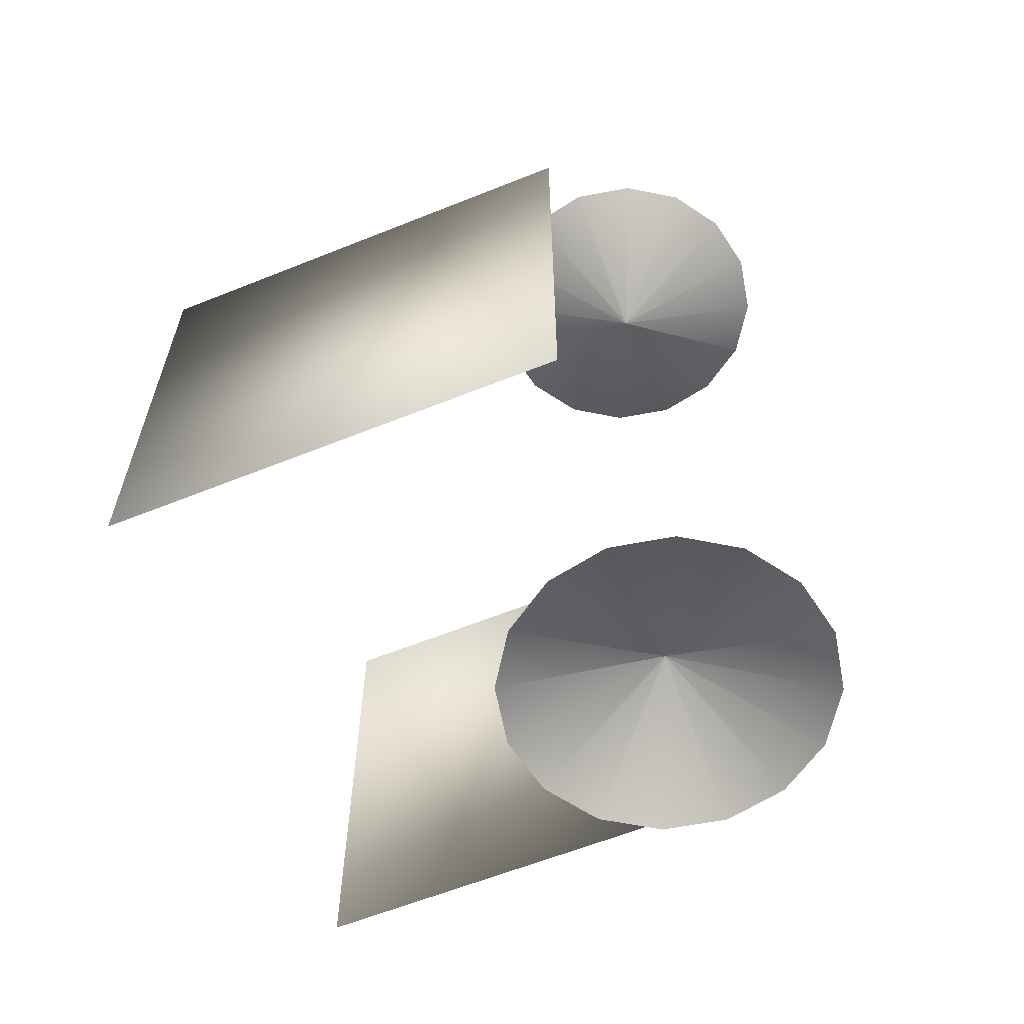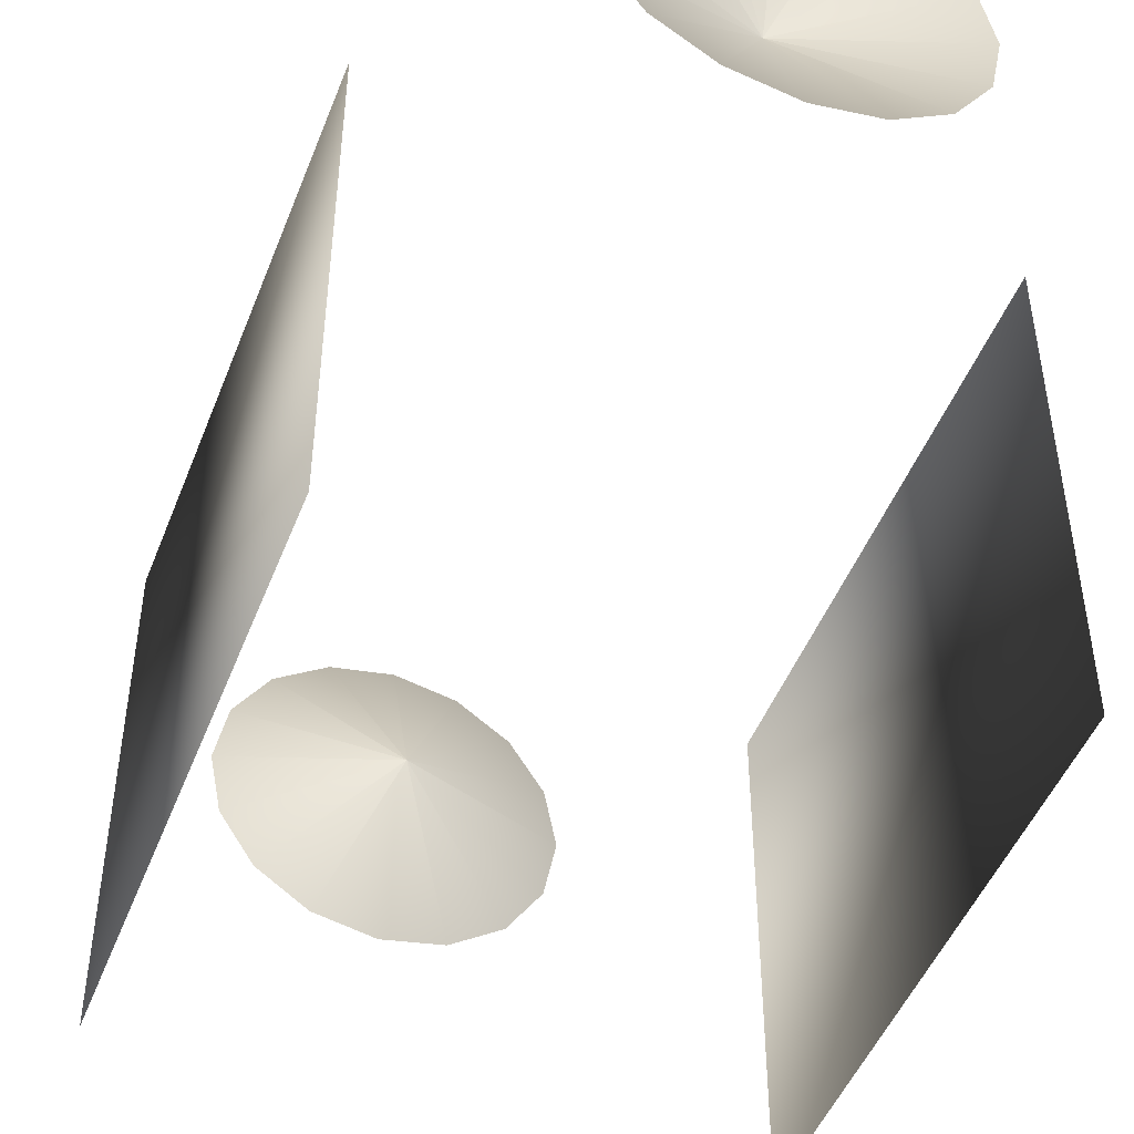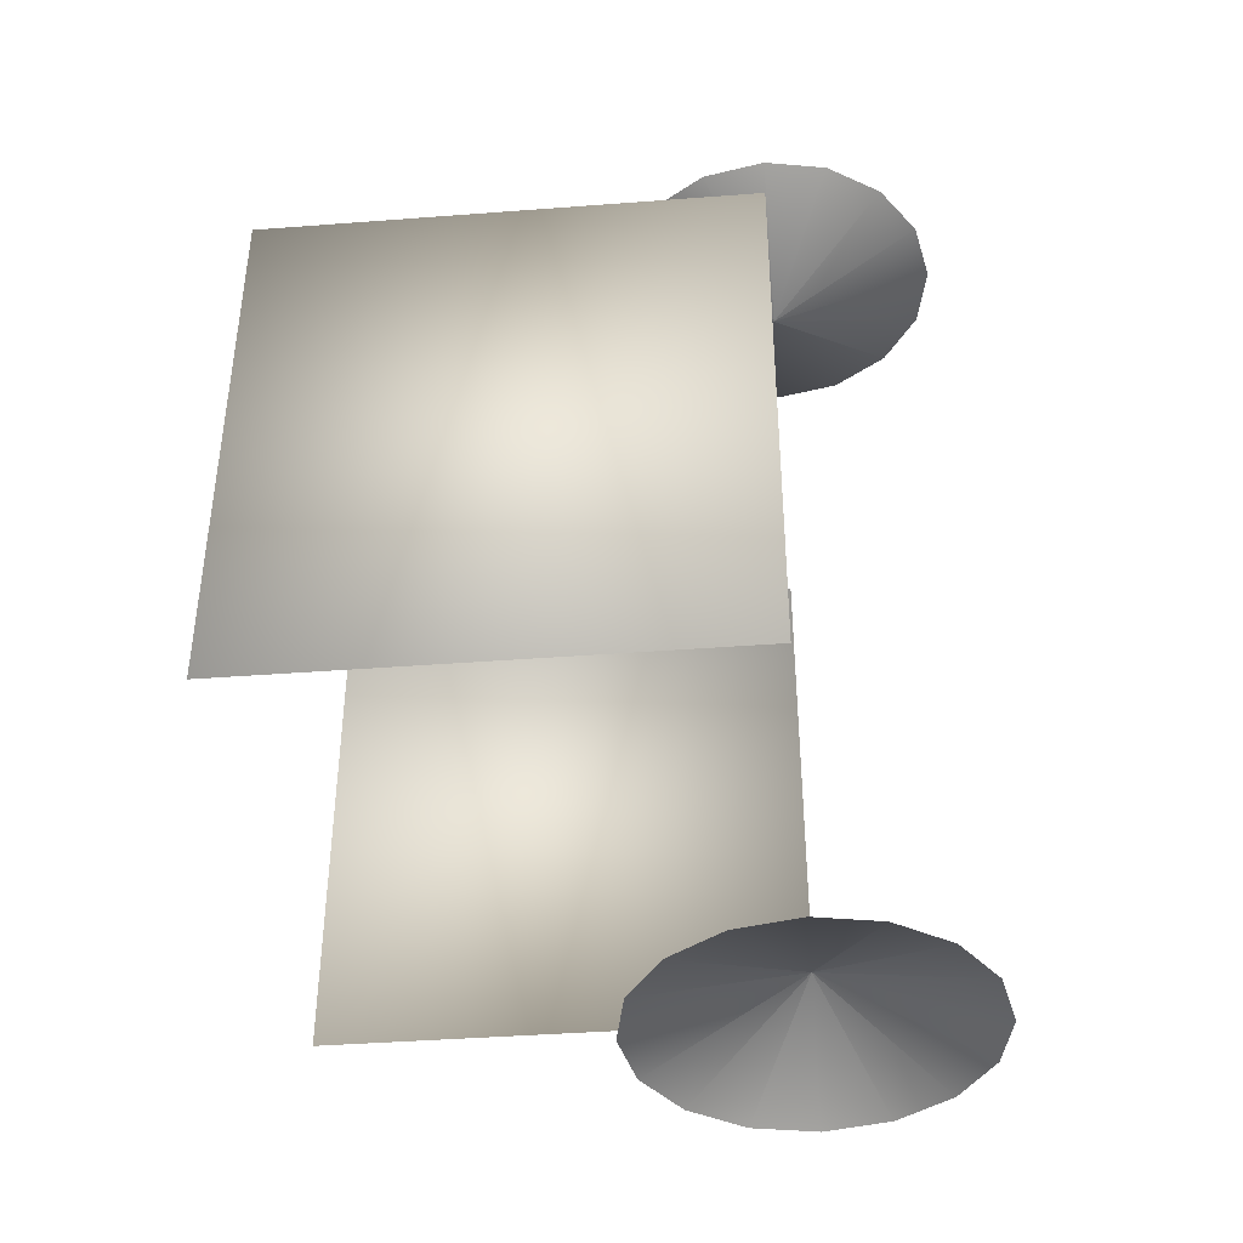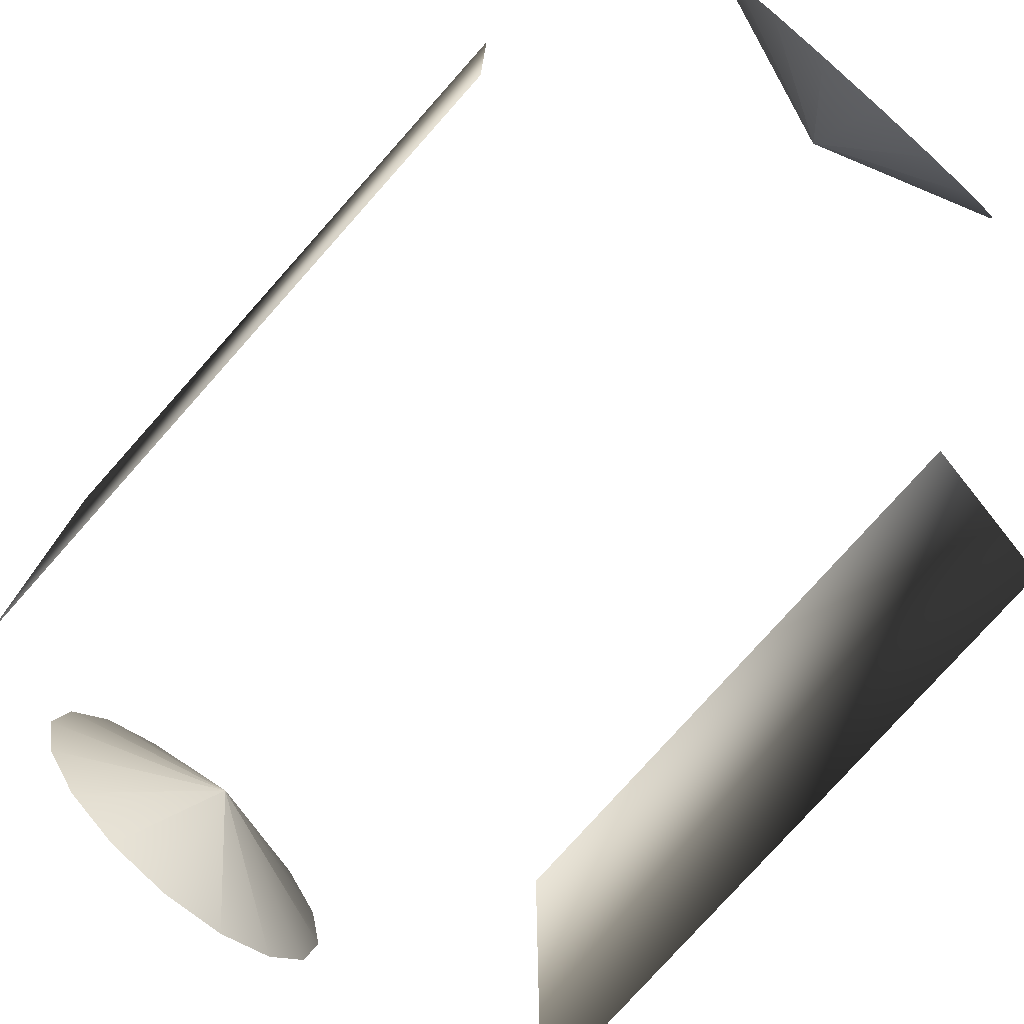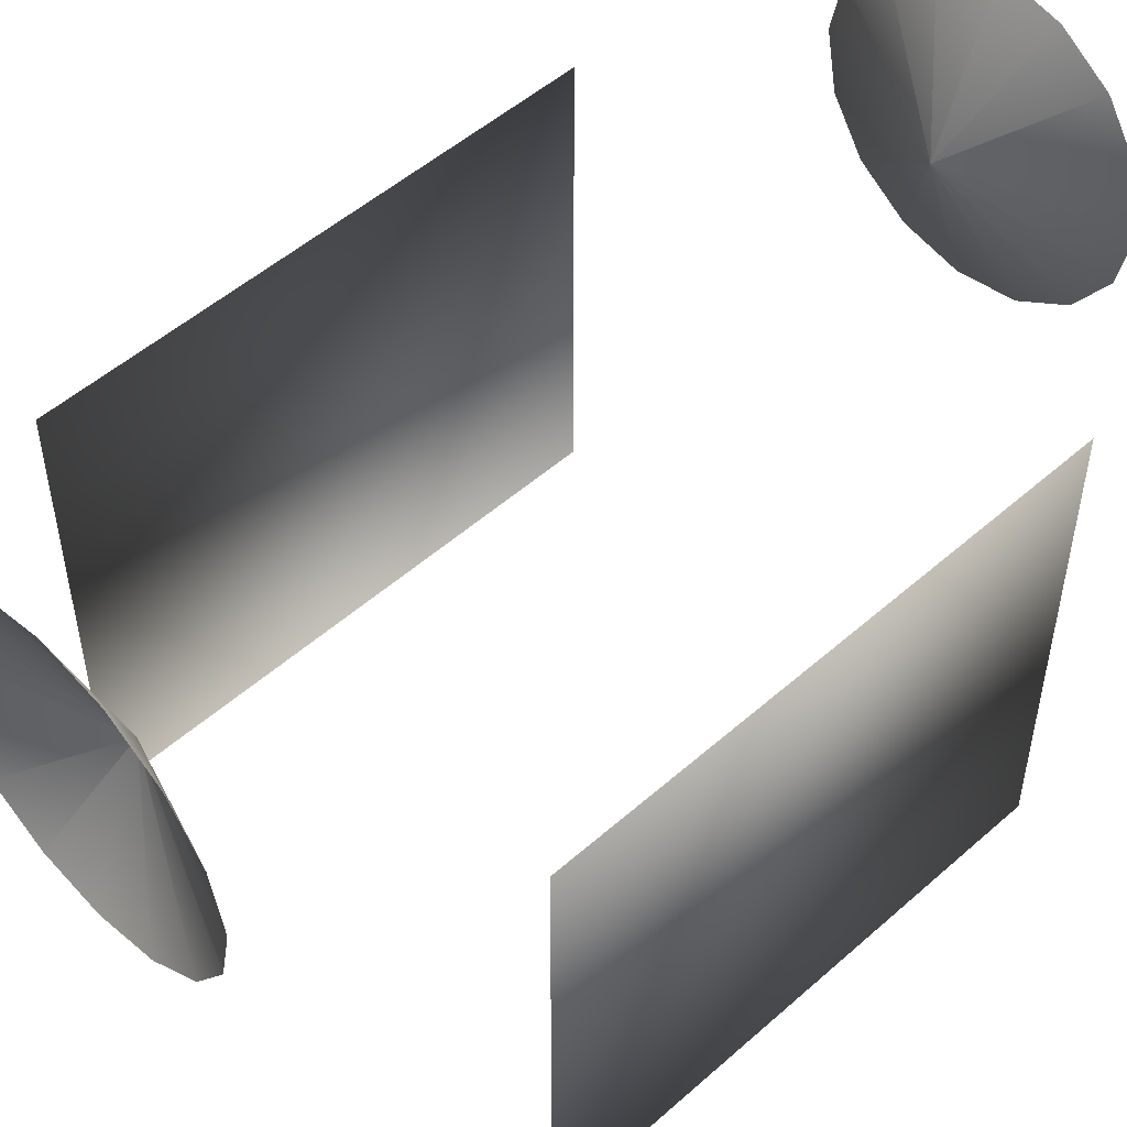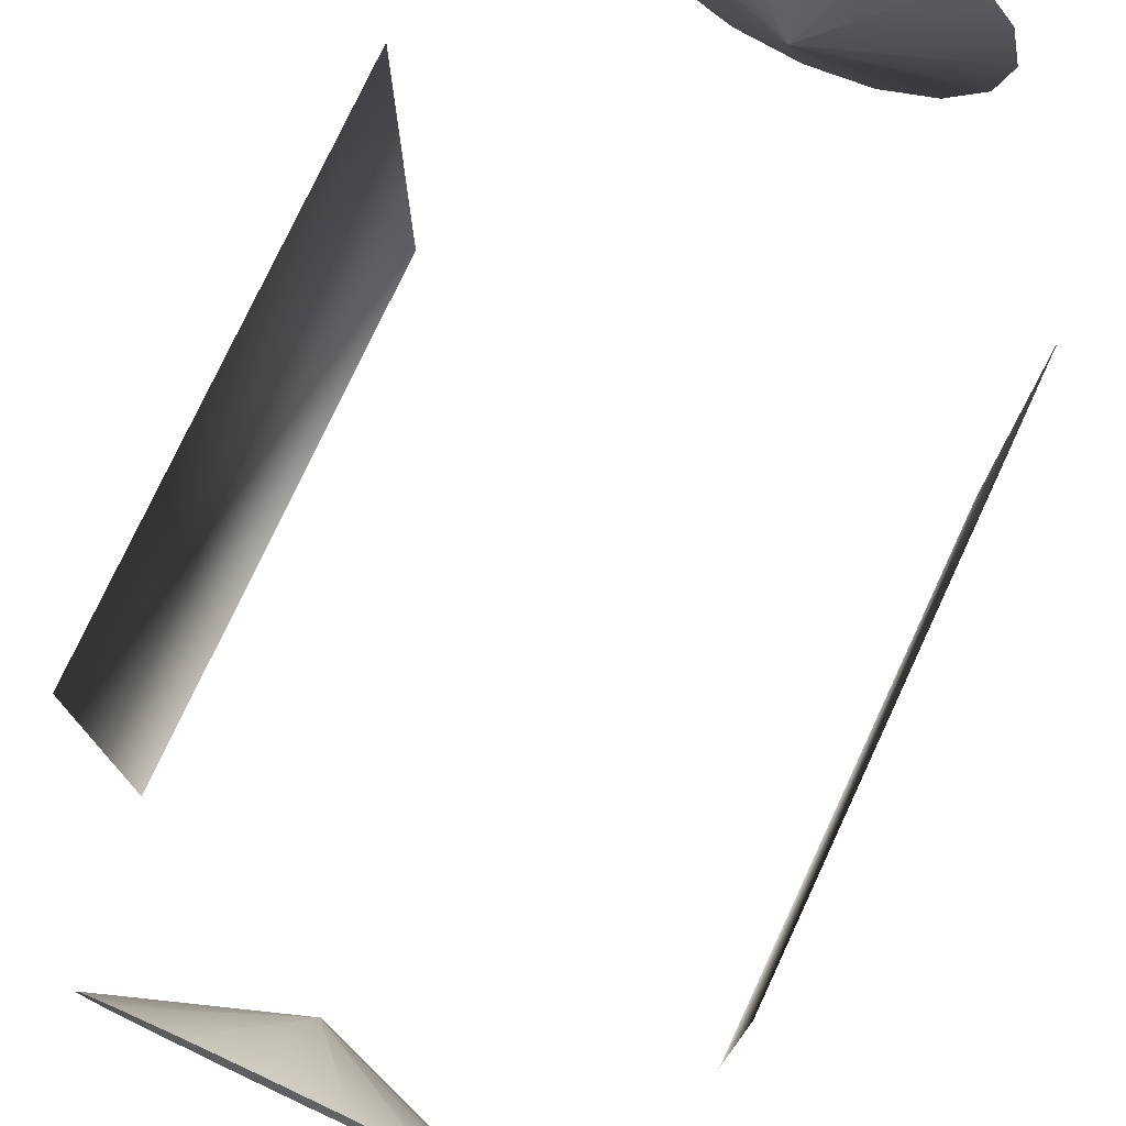
<metadata>
{"format":"obj","ext":"obj","renderer":"f3d","projection":"perspective","resolution":1024,"background":"white","views":[{"elev":-61.5,"azim":112.2,"up":"+Z"},{"elev":-47.9,"azim":-20.8,"up":"+Y"},{"elev":-41.2,"azim":95.3,"up":"+Z"},{"elev":-77.8,"azim":-41.7,"up":"+Y"},{"elev":51.6,"azim":-133.7,"up":"+Y"},{"elev":76.9,"azim":-155.0,"up":"+Y"}]}
</metadata>
<code>
v -1 -1.55 0.9944
v -1 0.2018 0.9944
v 1 0.2018 0.9944
v 1 -1.55 0.9944
v -1 -1.55 -1.006
v -1 0.2018 -1.006
v 1 0.2018 -1.006
v 1 -1.55 -1.006
v 3.469e-18 -0.4915 1.453
v -0.2653 -0.4387 1.453
v -0.4903 -0.2884 1.453
v -0.6406 -0.06351 1.453
v -0.6933 0.2018 1.453
v -0.6406 0.4671 1.453
v -0.4903 0.6921 1.453
v -0.2653 0.8424 1.453
v 3.469e-18 0.8952 1.453
v 0.2653 0.8424 1.453
v 0.4903 0.6921 1.453
v 0.6406 0.4671 1.453
v 0.6933 0.2018 1.453
v 0.6406 -0.06351 1.453
v 0.4903 -0.2884 1.453
v 0.2653 -0.4387 1.453
v 3.469e-18 -0.4915 -1.464
v -0.2653 -0.4387 -1.464
v -0.4903 -0.2884 -1.464
v -0.6406 -0.06351 -1.464
v -0.6933 0.2018 -1.464
v -0.6406 0.4671 -1.464
v -0.4903 0.6921 -1.464
v -0.2653 0.8424 -1.464
v 3.469e-18 0.8952 -1.464
v 0.2653 0.8424 -1.464
v 0.4903 0.6921 -1.464
v 0.6406 0.4671 -1.464
v 0.6933 0.2018 -1.464
v 0.6406 -0.06351 -1.464
v 0.4903 -0.2884 -1.464
v 0.2653 -0.4387 -1.464
v 0.8 0.2018 1.453
v 0.7391 0.508 1.453
v 0.5657 0.7675 1.453
v 0.3061 0.9409 1.453
v 1.164e-16 1.002 1.453
v -0.3061 0.9409 1.453
v -0.5657 0.7675 1.453
v -0.7391 0.508 1.453
v -0.8 0.2018 1.453
v -0.7391 -0.1043 1.453
v -0.5657 -0.3639 1.453
v -0.3061 -0.5373 1.453
v -7.954e-17 -0.5982 1.453
v 0.3061 -0.5373 1.453
v 0.5657 -0.3639 1.453
v 0.7391 -0.1043 1.453
v 0.7648 0.2018 1.247
v 0.7066 0.4945 1.247
v 0.5408 0.7426 1.247
v 0.2927 0.9084 1.247
v 1.142e-16 0.9666 1.247
v -0.2927 0.9084 1.247
v -0.5408 0.7426 1.247
v -0.7066 0.4945 1.247
v -0.7648 0.2018 1.247
v -0.7066 -0.09086 1.247
v -0.5408 -0.339 1.247
v -0.2927 -0.5048 1.247
v -7.307e-17 -0.563 1.247
v 0.2927 -0.5048 1.247
v 0.5408 -0.339 1.247
v 0.7066 -0.09086 1.247
v 0.6798 0.2018 1.161
v 0.6281 0.462 1.161
v 0.4807 0.6825 1.161
v 0.2602 0.8299 1.161
v 1.09e-16 0.8816 1.161
v -0.2602 0.8299 1.161
v -0.4807 0.6825 1.161
v -0.6281 0.462 1.161
v -0.6798 0.2018 1.161
v -0.6281 -0.05834 1.161
v -0.4807 -0.2789 1.161
v -0.2602 -0.4263 1.161
v -5.746e-17 -0.478 1.161
v 0.2602 -0.4263 1.161
v 0.4807 -0.2789 1.161
v 0.6281 -0.05834 1.161
v 3.698e-17 0.2018 1.453
v 3.698e-17 0.2018 1.453
v 3.698e-17 0.2018 1.453
v 3.698e-17 0.2018 1.453
v 3.698e-17 0.2018 1.453
v 3.698e-17 0.2018 1.453
v 3.698e-17 0.2018 1.453
v 3.698e-17 0.2018 1.453
v 3.698e-17 0.2018 1.453
v 3.698e-17 0.2018 1.453
v 3.698e-17 0.2018 1.453
v 3.698e-17 0.2018 1.453
v 3.698e-17 0.2018 1.453
v 3.698e-17 0.2018 1.453
v 3.698e-17 0.2018 1.453
v 0.5948 0.2018 1.659
v 0.5496 0.4295 1.659
v 0.4206 0.6224 1.659
v 0.2276 0.7514 1.659
v 1.038e-16 0.7967 1.659
v -0.2276 0.7514 1.659
v -0.4206 0.6224 1.659
v -0.5496 0.4295 1.659
v -0.5948 0.2018 1.659
v -0.5496 -0.02582 1.659
v -0.4206 -0.2188 1.659
v -0.2276 -0.3477 1.659
v -4.185e-17 -0.393 1.659
v 0.2276 -0.3477 1.659
v 0.4206 -0.2188 1.659
v 0.5496 -0.02582 1.659
v 0.6798 0.2018 1.744
v 0.6281 0.462 1.744
v 0.4807 0.6825 1.744
v 0.2602 0.8299 1.744
v 1.09e-16 0.8816 1.744
v -0.2602 0.8299 1.744
v -0.4807 0.6825 1.744
v -0.6281 0.462 1.744
v -0.6798 0.2018 1.744
v -0.6281 -0.05834 1.744
v -0.4807 -0.2789 1.744
v -0.2602 -0.4263 1.744
v -5.746e-17 -0.478 1.744
v 0.2602 -0.4263 1.744
v 0.4807 -0.2789 1.744
v 0.6281 -0.05834 1.744
v 0.7648 0.2018 1.659
v 0.7066 0.4945 1.659
v 0.5408 0.7426 1.659
v 0.2927 0.9084 1.659
v 1.142e-16 0.9666 1.659
v -0.2927 0.9084 1.659
v -0.5408 0.7426 1.659
v -0.7066 0.4945 1.659
v -0.7648 0.2018 1.659
v -0.7066 -0.09086 1.659
v -0.5408 -0.339 1.659
v -0.2927 -0.5048 1.659
v -7.307e-17 -0.563 1.659
v 0.2927 -0.5048 1.659
v 0.5408 -0.339 1.659
v 0.7066 -0.09086 1.659
v 0.8 0.2018 -1.464
v 0.7391 0.508 -1.464
v 0.5657 0.7675 -1.464
v 0.3061 0.9409 -1.464
v 9.882e-17 1.002 -1.464
v -0.3061 0.9409 -1.464
v -0.5657 0.7675 -1.464
v -0.7391 0.508 -1.464
v -0.8 0.2018 -1.464
v -0.7391 -0.1043 -1.464
v -0.5657 -0.3639 -1.464
v -0.3061 -0.5373 -1.464
v -9.712e-17 -0.5982 -1.464
v 0.3061 -0.5373 -1.464
v 0.5657 -0.3639 -1.464
v 0.7391 -0.1043 -1.464
v 0.7648 0.2018 -1.67
v 0.7066 0.4945 -1.67
v 0.5408 0.7426 -1.67
v 0.2927 0.9084 -1.67
v 9.667e-17 0.9666 -1.67
v -0.2927 0.9084 -1.67
v -0.5408 0.7426 -1.67
v -0.7066 0.4945 -1.67
v -0.7648 0.2018 -1.67
v -0.7066 -0.09086 -1.67
v -0.5408 -0.339 -1.67
v -0.2927 -0.5048 -1.67
v -9.065e-17 -0.563 -1.67
v 0.2927 -0.5048 -1.67
v 0.5408 -0.339 -1.67
v 0.7066 -0.09086 -1.67
v 0.6798 0.2018 -1.756
v 0.6281 0.462 -1.756
v 0.4807 0.6825 -1.756
v 0.2602 0.8299 -1.756
v 9.146e-17 0.8816 -1.756
v -0.2602 0.8299 -1.756
v -0.4807 0.6825 -1.756
v -0.6281 0.462 -1.756
v -0.6798 0.2018 -1.756
v -0.6281 -0.05834 -1.756
v -0.4807 -0.2789 -1.756
v -0.2602 -0.4263 -1.756
v -7.504e-17 -0.478 -1.756
v 0.2602 -0.4263 -1.756
v 0.4807 -0.2789 -1.756
v 0.6281 -0.05834 -1.756
v 0.5948 0.2018 -1.67
v 0.5496 0.4295 -1.67
v 0.4206 0.6224 -1.67
v 0.2276 0.7514 -1.67
v 8.626e-17 0.7967 -1.67
v -0.2276 0.7514 -1.67
v -0.4206 0.6224 -1.67
v -0.5496 0.4295 -1.67
v -0.5948 0.2018 -1.67
v -0.5496 -0.02582 -1.67
v -0.4206 -0.2188 -1.67
v -0.2276 -0.3477 -1.67
v -5.943e-17 -0.393 -1.67
v 0.2276 -0.3477 -1.67
v 0.4206 -0.2188 -1.67
v 0.5496 -0.02582 -1.67
v 1.94e-17 0.2018 -1.464
v 1.94e-17 0.2018 -1.464
v 1.94e-17 0.2018 -1.464
v 1.94e-17 0.2018 -1.464
v 1.94e-17 0.2018 -1.464
v 1.94e-17 0.2018 -1.464
v 1.94e-17 0.2018 -1.464
v 1.94e-17 0.2018 -1.464
v 1.94e-17 0.2018 -1.464
v 1.94e-17 0.2018 -1.464
v 1.94e-17 0.2018 -1.464
v 1.94e-17 0.2018 -1.464
v 1.94e-17 0.2018 -1.464
v 1.94e-17 0.2018 -1.464
v 0.6798 0.2018 -1.172
v 0.6281 0.462 -1.172
v 0.4807 0.6825 -1.172
v 0.2602 0.8299 -1.172
v 9.146e-17 0.8816 -1.172
v -0.2602 0.8299 -1.172
v -0.4807 0.6825 -1.172
v -0.6281 0.462 -1.172
v -0.6798 0.2018 -1.172
v -0.6281 -0.05834 -1.172
v -0.4807 -0.2789 -1.172
v -0.2602 -0.4263 -1.172
v -7.504e-17 -0.478 -1.172
v 0.2602 -0.4263 -1.172
v 0.4807 -0.2789 -1.172
v 0.6281 -0.05834 -1.172
v 0.7648 0.2018 -1.258
v 0.7066 0.4945 -1.258
v 0.5408 0.7426 -1.258
v 0.2927 0.9084 -1.258
v 9.667e-17 0.9666 -1.258
v -0.2927 0.9084 -1.258
v -0.5408 0.7426 -1.258
v -0.7066 0.4945 -1.258
v -0.7648 0.2018 -1.258
v -0.7066 -0.09086 -1.258
v -0.5408 -0.339 -1.258
v -0.2927 -0.5048 -1.258
v -9.065e-17 -0.563 -1.258
v 0.2927 -0.5048 -1.258
v 0.5408 -0.339 -1.258
v 0.7066 -0.09086 -1.258
f 9 25 40 24
f 10 26 25 9
f 11 27 26 10
f 12 28 27 11
f 13 29 28 12
f 14 30 29 13
f 15 31 30 14
f 16 32 31 15
f 17 33 32 16
f 18 34 33 17
f 19 35 34 18
f 20 36 35 19
f 21 37 36 20
f 22 38 37 21
f 23 39 38 22
f 24 40 39 23
f 41 57 58 42
f 41 136 151 56
f 42 58 59 43
f 42 137 136 41
f 43 59 60 44
f 43 138 137 42
f 44 60 61 45
f 44 139 138 43
f 45 61 62 46
f 45 140 139 44
f 46 62 63 47
f 46 141 140 45
f 47 63 64 48
f 47 142 141 46
f 48 64 65 49
f 48 143 142 47
f 49 65 66 50
f 49 144 143 48
f 50 66 67 51
f 50 145 144 49
f 51 67 68 52
f 51 146 145 50
f 52 68 69 53
f 52 147 146 51
f 53 69 70 54
f 53 148 147 52
f 54 70 71 55
f 54 149 148 53
f 55 71 72 56
f 55 150 149 54
f 56 72 57 41
f 56 151 150 55
f 57 73 74 58
f 58 74 75 59
f 59 75 76 60
f 60 76 77 61
f 61 77 78 62
f 62 78 79 63
f 63 79 80 64
f 64 80 81 65
f 65 81 82 66
f 66 82 83 67
f 67 83 84 68
f 68 84 85 69
f 69 85 86 70
f 70 86 87 71
f 71 87 88 72
f 72 88 73 57
f 104 120 121 105
f 105 121 122 106
f 106 122 123 107
f 107 123 124 108
f 108 124 125 109
f 109 125 126 110
f 110 126 127 111
f 111 127 128 112
f 112 128 129 113
f 113 129 130 114
f 114 130 131 115
f 115 131 132 116
f 116 132 133 117
f 117 133 134 118
f 118 134 135 119
f 119 135 120 104
f 120 136 137 121
f 121 137 138 122
f 122 138 139 123
f 123 139 140 124
f 124 140 141 125
f 125 141 142 126
f 126 142 143 127
f 127 143 144 128
f 128 144 145 129
f 129 145 146 130
f 130 146 147 131
f 131 147 148 132
f 132 148 149 133
f 133 149 150 134
f 134 150 151 135
f 135 151 136 120
f 152 168 169 153
f 152 246 261 167
f 153 169 170 154
f 153 247 246 152
f 154 170 171 155
f 154 248 247 153
f 155 171 172 156
f 155 249 248 154
f 156 172 173 157
f 156 250 249 155
f 157 173 174 158
f 157 251 250 156
f 158 174 175 159
f 158 252 251 157
f 159 175 176 160
f 159 253 252 158
f 160 176 177 161
f 160 254 253 159
f 161 177 178 162
f 161 255 254 160
f 162 178 179 163
f 162 256 255 161
f 163 179 180 164
f 163 257 256 162
f 164 180 181 165
f 164 258 257 163
f 165 181 182 166
f 165 259 258 164
f 166 182 183 167
f 166 260 259 165
f 167 183 168 152
f 167 261 260 166
f 168 184 185 169
f 169 185 186 170
f 170 186 187 171
f 171 187 188 172
f 172 188 189 173
f 173 189 190 174
f 174 190 191 175
f 175 191 192 176
f 176 192 193 177
f 177 193 194 178
f 178 194 195 179
f 179 195 196 180
f 180 196 197 181
f 181 197 198 182
f 182 198 199 183
f 183 199 184 168
f 184 200 201 185
f 185 201 202 186
f 186 202 203 187
f 187 203 204 188
f 188 204 205 189
f 189 205 206 190
f 190 206 207 191
f 191 207 208 192
f 192 208 209 193
f 193 209 210 194
f 194 210 211 195
f 195 211 212 196
f 196 212 213 197
f 197 213 214 198
f 198 214 215 199
f 199 215 200 184
f 230 246 247 231
f 231 247 248 232
f 232 248 249 233
f 233 249 250 234
f 234 250 251 235
f 235 251 252 236
f 236 252 253 237
f 237 253 254 238
f 238 254 255 239
f 239 255 256 240
f 240 256 257 241
f 241 257 258 242
f 242 258 259 243
f 243 259 260 244
f 244 260 261 245
f 245 261 246 230
f 89 104 105 90
f 90 105 106 91
f 91 106 107 92
f 92 107 108 93
f 93 108 109 94
f 95 111 112 96
f 96 112 113 97
f 97 113 114 98
f 98 114 115 99
f 99 115 116 100
f 100 116 117 101
f 101 117 118 102
f 102 118 119 103
f 103 119 104 89
f 109 110 94
f 110 111 95
f 200 216 201
f 201 216 217 202
f 202 217 218 203
f 203 218 219 204
f 204 219 220 205
f 205 220 221 206
f 206 221 222 207
f 207 222 223 208
f 208 223 224 209
f 209 224 225 210
f 210 225 226 211
f 211 226 227 212
f 212 227 213
f 213 228 214
f 214 228 229 215
f 215 229 200
f 1 4 3 2
f 1 5 8 4
f 3 7 6 2
f 6 7 8 5
f 2 6 5 1
f 4 8 7 3

</code>
